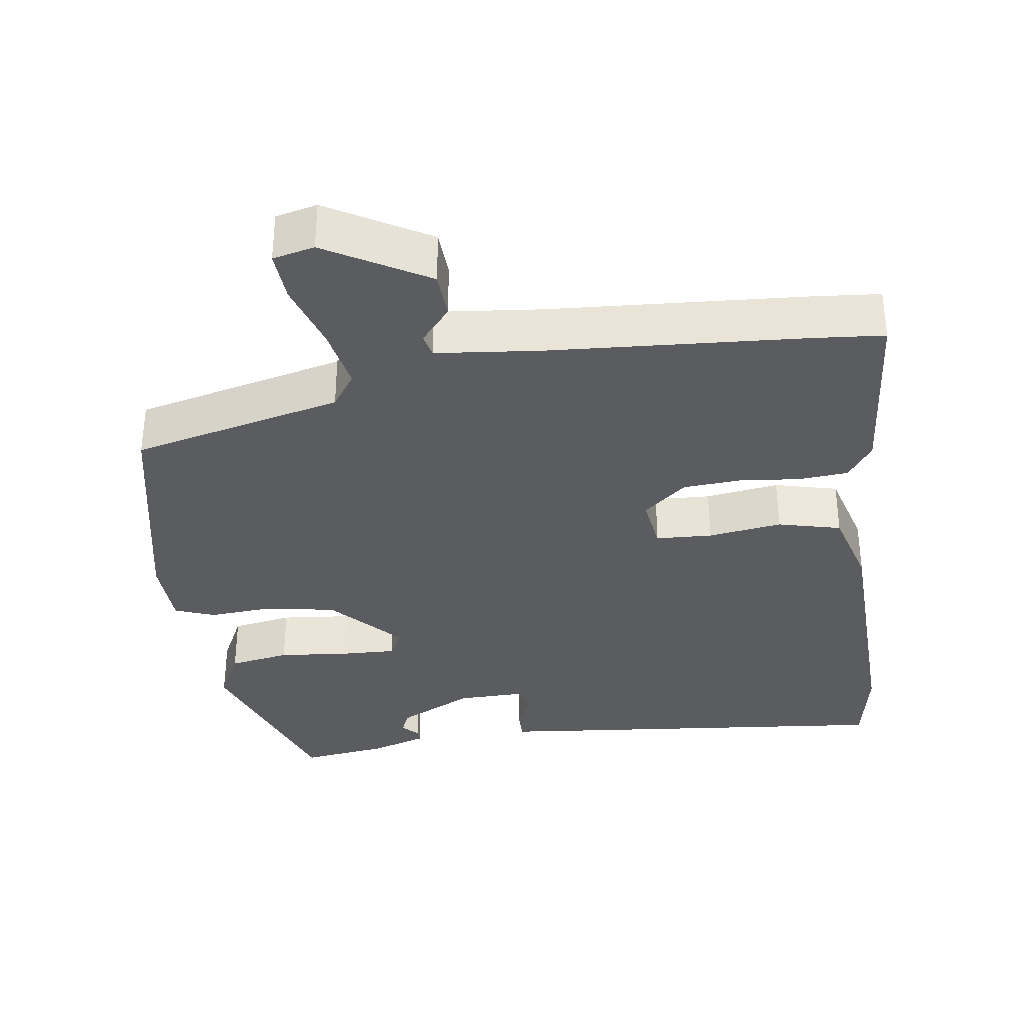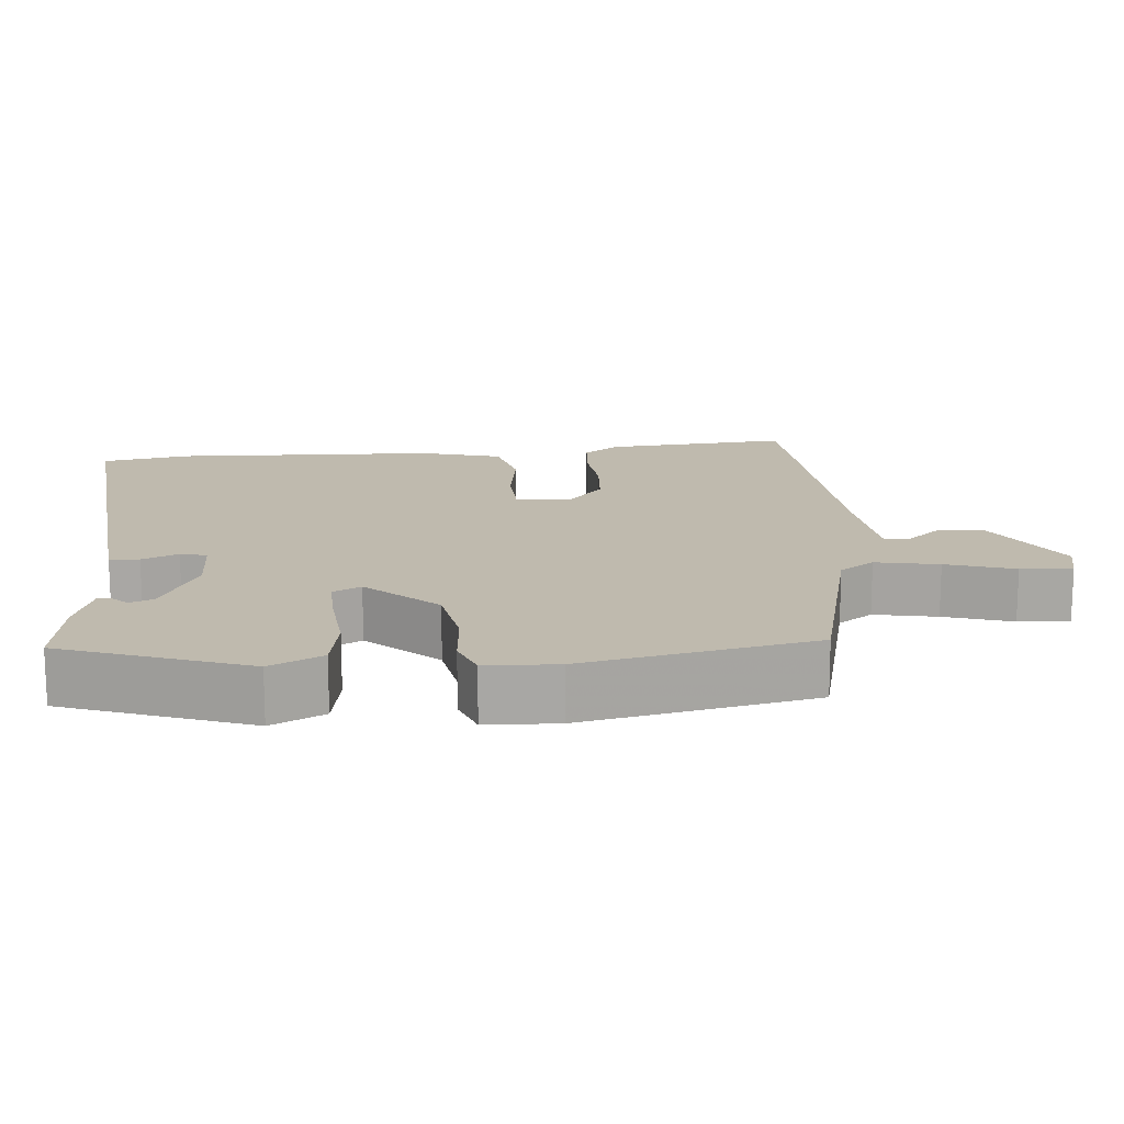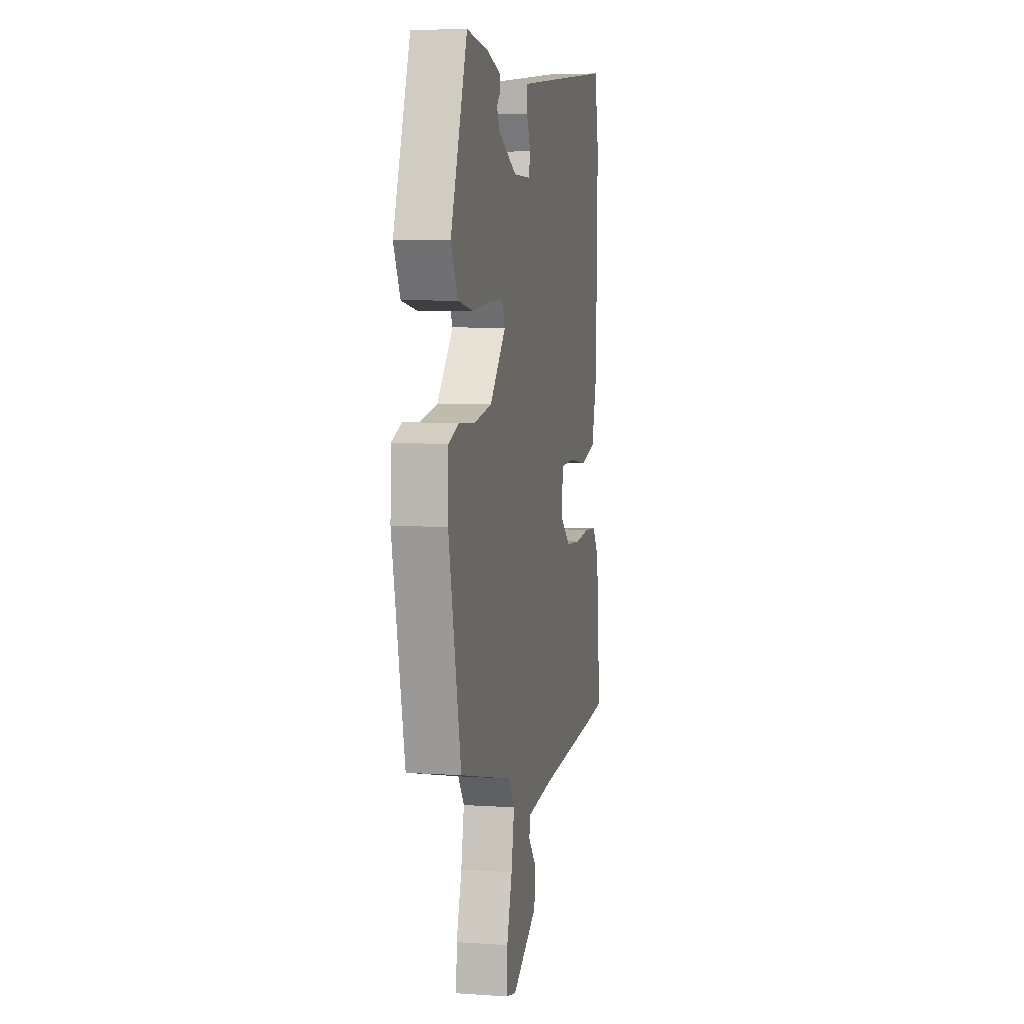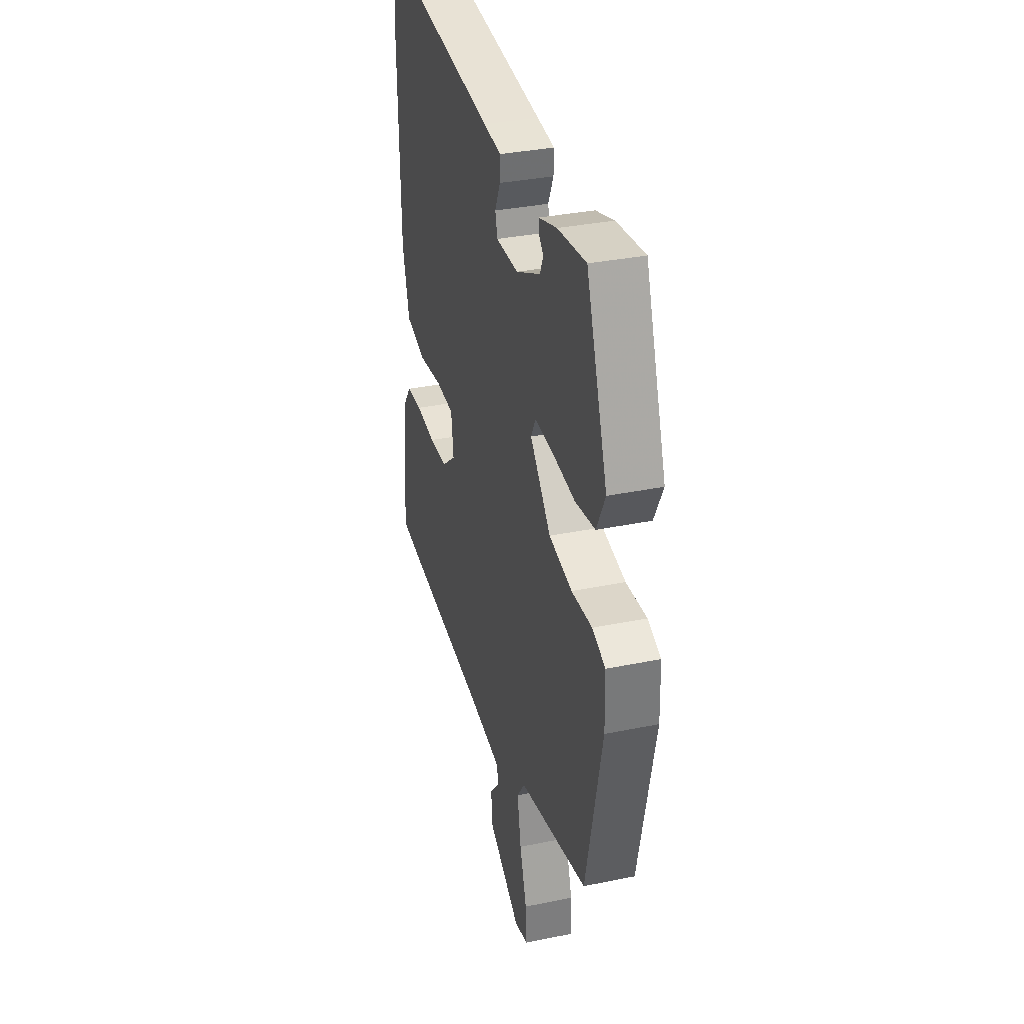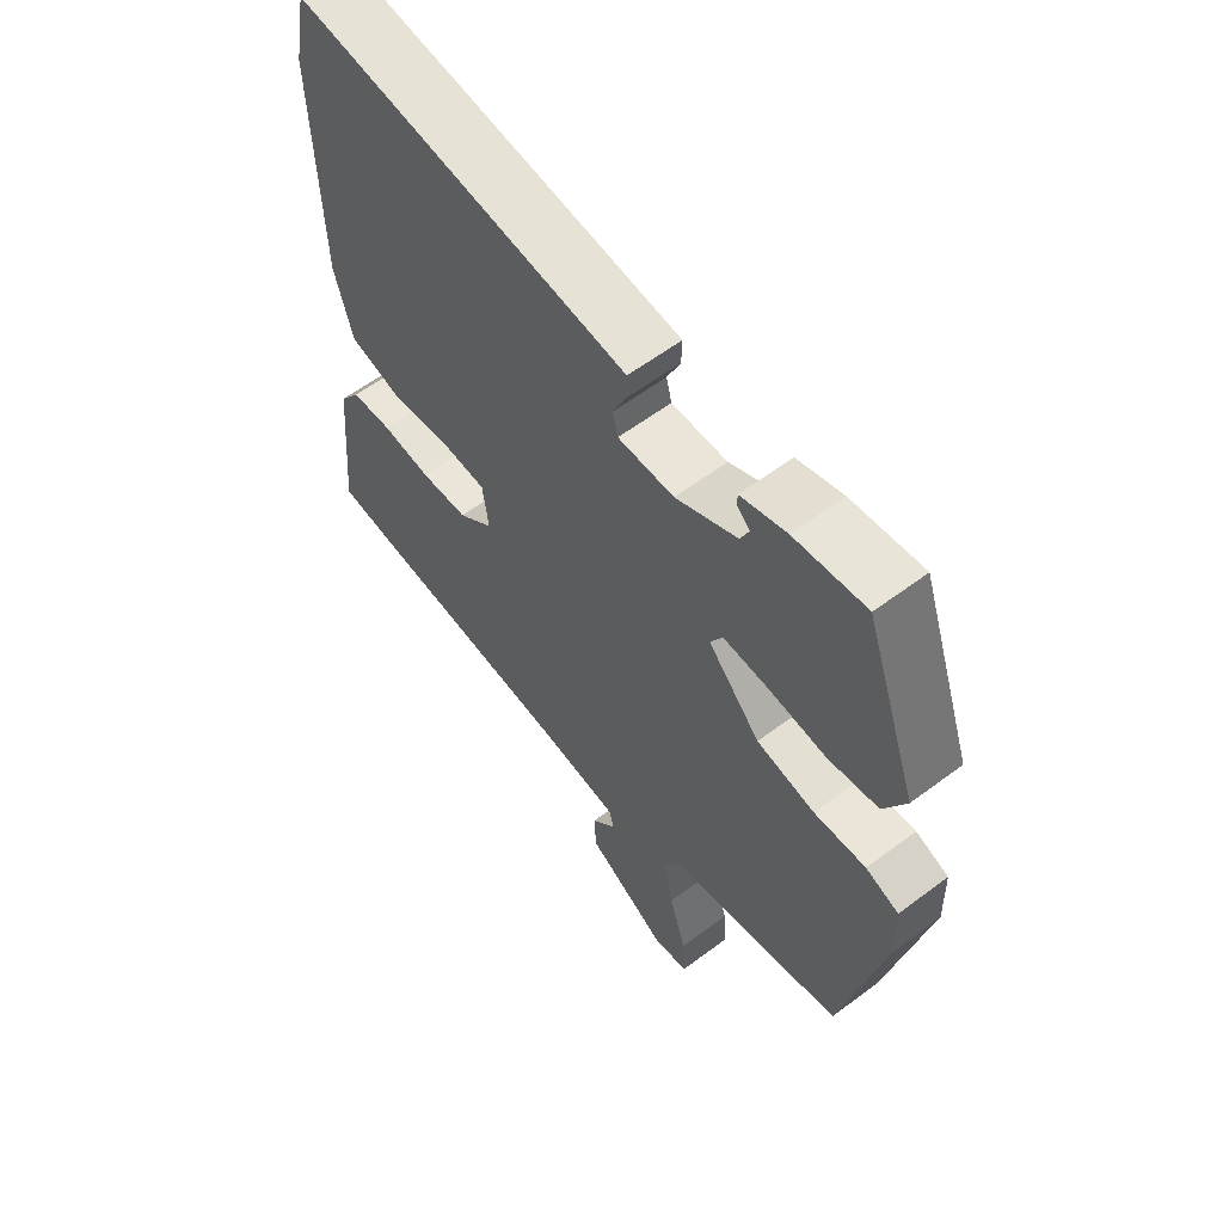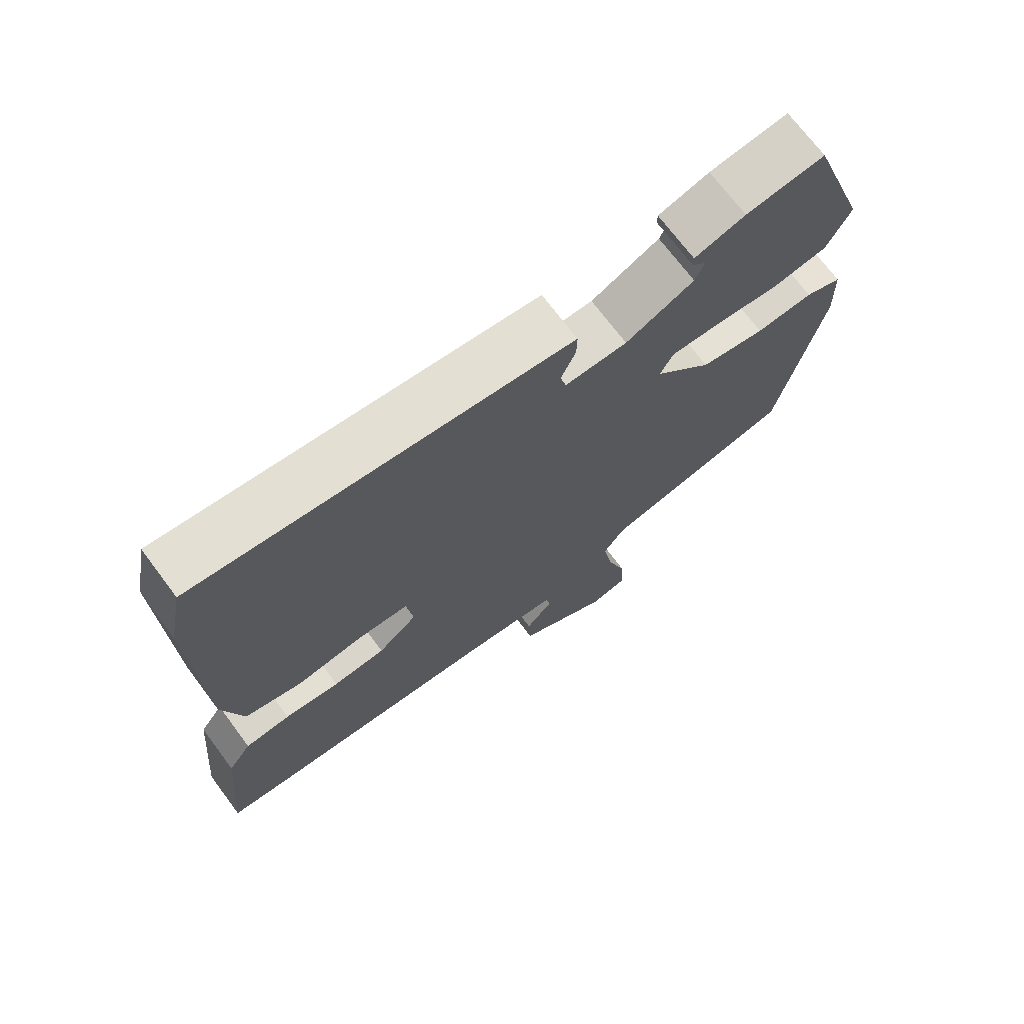
<metadata>
{"format":"obj","ext":"obj","renderer":"f3d","projection":"perspective","resolution":1024,"background":"white","views":[{"elev":-34.8,"azim":-171.6,"up":"+Y"},{"elev":15.7,"azim":85.5,"up":"+Y"},{"elev":6.0,"azim":101.6,"up":"+Z"},{"elev":34.3,"azim":74.5,"up":"+Z"},{"elev":59.6,"azim":52.4,"up":"+Z"},{"elev":71.2,"azim":-36.8,"up":"+Z"}]}
</metadata>
<code>
v 0.471 0.07 -0.394
v 0.183 0.07 -0.461
v 0.15 0.07 -0.508
v 0.166 0.07 -0.594
v 0.195 0.07 -0.687
v 0.199 0.07 -0.757
v 0.142 0.07 -0.77
v 0.004 0.07 -0.689
v 0.001 0.07 -0.625
v 0.042 0.07 -0.577
v 0.035 0.07 -0.545
v -0.109 0.07 -0.529
v -0.456 0.07 -0.504
v -0.552 0.07 -0.495
v -0.529 0.07 -0.246
v -0.494 0.07 -0.197
v -0.426 0.07 -0.192
v -0.343 0.07 -0.201
v -0.264 0.07 -0.196
v -0.205 0.07 -0.147
v -0.215 0.07 -0.073
v -0.292 0.07 -0.069
v -0.393 0.07 -0.083
v -0.479 0.07 -0.061
v -0.509 0.07 0.05
v -0.518 0.07 0.41
v -0.495 0.07 0.528
v -0.01 0.07 0.477
v 0.063 0.07 0.469
v 0.062 0.07 0.429
v 0.04 0.07 0.38
v 0.049 0.07 0.344
v 0.142 0.07 0.345
v 0.244 0.07 0.395
v 0.258 0.07 0.427
v 0.237 0.07 0.448
v 0.237 0.07 0.467
v 0.313 0.07 0.491
v 0.431 0.07 0.506
v 0.52 0.07 0.254
v 0.484 0.07 0.183
v 0.401 0.07 0.169
v 0.305 0.07 0.179
v 0.23 0.07 0.182
v 0.21 0.07 0.144
v 0.297 0.07 0.049
v 0.394 0.07 0.031
v 0.48 0.07 0.037
v 0.535 0.07 0.016
v 0.538 0.07 -0.082
v 0.471 0 -0.394
v 0.183 0 -0.461
v 0.15 0 -0.508
v 0.166 0 -0.594
v 0.195 0 -0.687
v 0.199 0 -0.757
v 0.142 0 -0.77
v 0.004 0 -0.689
v 0.001 0 -0.625
v 0.042 0 -0.577
v 0.035 0 -0.545
v -0.109 0 -0.529
v -0.456 0 -0.504
v -0.552 0 -0.495
v -0.529 0 -0.246
v -0.494 0 -0.197
v -0.426 0 -0.192
v -0.343 0 -0.201
v -0.264 0 -0.196
v -0.205 0 -0.147
v -0.215 0 -0.073
v -0.292 0 -0.069
v -0.393 0 -0.083
v -0.479 0 -0.061
v -0.509 0 0.05
v -0.518 0 0.41
v -0.495 0 0.528
v -0.01 0 0.477
v 0.063 0 0.469
v 0.062 0 0.429
v 0.04 0 0.38
v 0.049 0 0.344
v 0.142 0 0.345
v 0.244 0 0.395
v 0.258 0 0.427
v 0.237 0 0.448
v 0.237 0 0.467
v 0.313 0 0.491
v 0.431 0 0.506
v 0.52 0 0.254
v 0.484 0 0.183
v 0.401 0 0.169
v 0.305 0 0.179
v 0.23 0 0.182
v 0.21 0 0.144
v 0.297 0 0.049
v 0.394 0 0.031
v 0.48 0 0.037
v 0.535 0 0.016
v 0.538 0 -0.082
f 47 48 49 50
f 46 47 50 1
f 45 46 1 2
f 40 41 42 43
f 40 43 44
f 39 40 44
f 38 39 44
f 35 36 37 38
f 34 35 38 44
f 33 34 44 45
f 28 29 30 31
f 28 31 32
f 27 28 32
f 26 27 32
f 25 26 32
f 22 23 24 25
f 21 22 25 32
f 20 21 32 33
f 15 16 17 18
f 15 18 19
f 12 13 14 15
f 11 12 15 19
f 7 8 9 10
f 7 10 11
f 4 5 6 7
f 3 4 7 11
f 20 33 45 2
f 11 19 20
f 2 3 11 20
f 100 99 98 97
f 51 100 97 96
f 52 51 96 95
f 93 92 91 90
f 94 93 90
f 94 90 89
f 94 89 88
f 88 87 86 85
f 94 88 85 84
f 95 94 84 83
f 81 80 79 78
f 82 81 78
f 82 78 77
f 82 77 76
f 82 76 75
f 75 74 73 72
f 82 75 72 71
f 83 82 71 70
f 68 67 66 65
f 69 68 65
f 65 64 63 62
f 69 65 62 61
f 60 59 58 57
f 61 60 57
f 57 56 55 54
f 61 57 54 53
f 52 95 83 70
f 70 69 61
f 70 61 53 52
f 1 51 52 2
f 2 52 53 3
f 3 53 54 4
f 4 54 55 5
f 5 55 56 6
f 6 56 57 7
f 7 57 58 8
f 8 58 59 9
f 9 59 60 10
f 10 60 61 11
f 11 61 62 12
f 12 62 63 13
f 13 63 64 14
f 14 64 65 15
f 15 65 66 16
f 16 66 67 17
f 17 67 68 18
f 18 68 69 19
f 19 69 70 20
f 20 70 71 21
f 21 71 72 22
f 22 72 73 23
f 23 73 74 24
f 24 74 75 25
f 25 75 76 26
f 26 76 77 27
f 27 77 78 28
f 28 78 79 29
f 29 79 80 30
f 30 80 81 31
f 31 81 82 32
f 32 82 83 33
f 33 83 84 34
f 34 84 85 35
f 35 85 86 36
f 36 86 87 37
f 37 87 88 38
f 38 88 89 39
f 39 89 90 40
f 40 90 91 41
f 41 91 92 42
f 42 92 93 43
f 43 93 94 44
f 44 94 95 45
f 45 95 96 46
f 46 96 97 47
f 47 97 98 48
f 48 98 99 49
f 49 99 100 50
f 50 100 51 1

</code>
